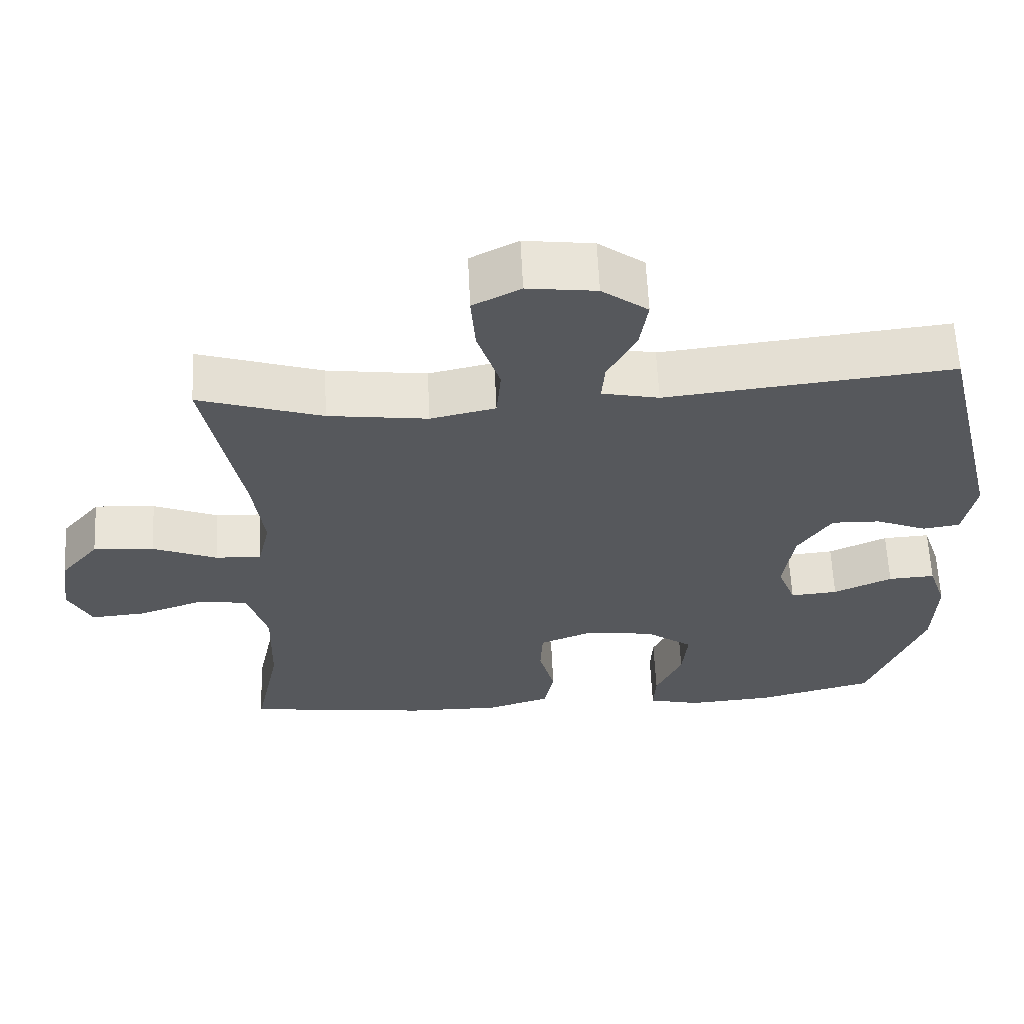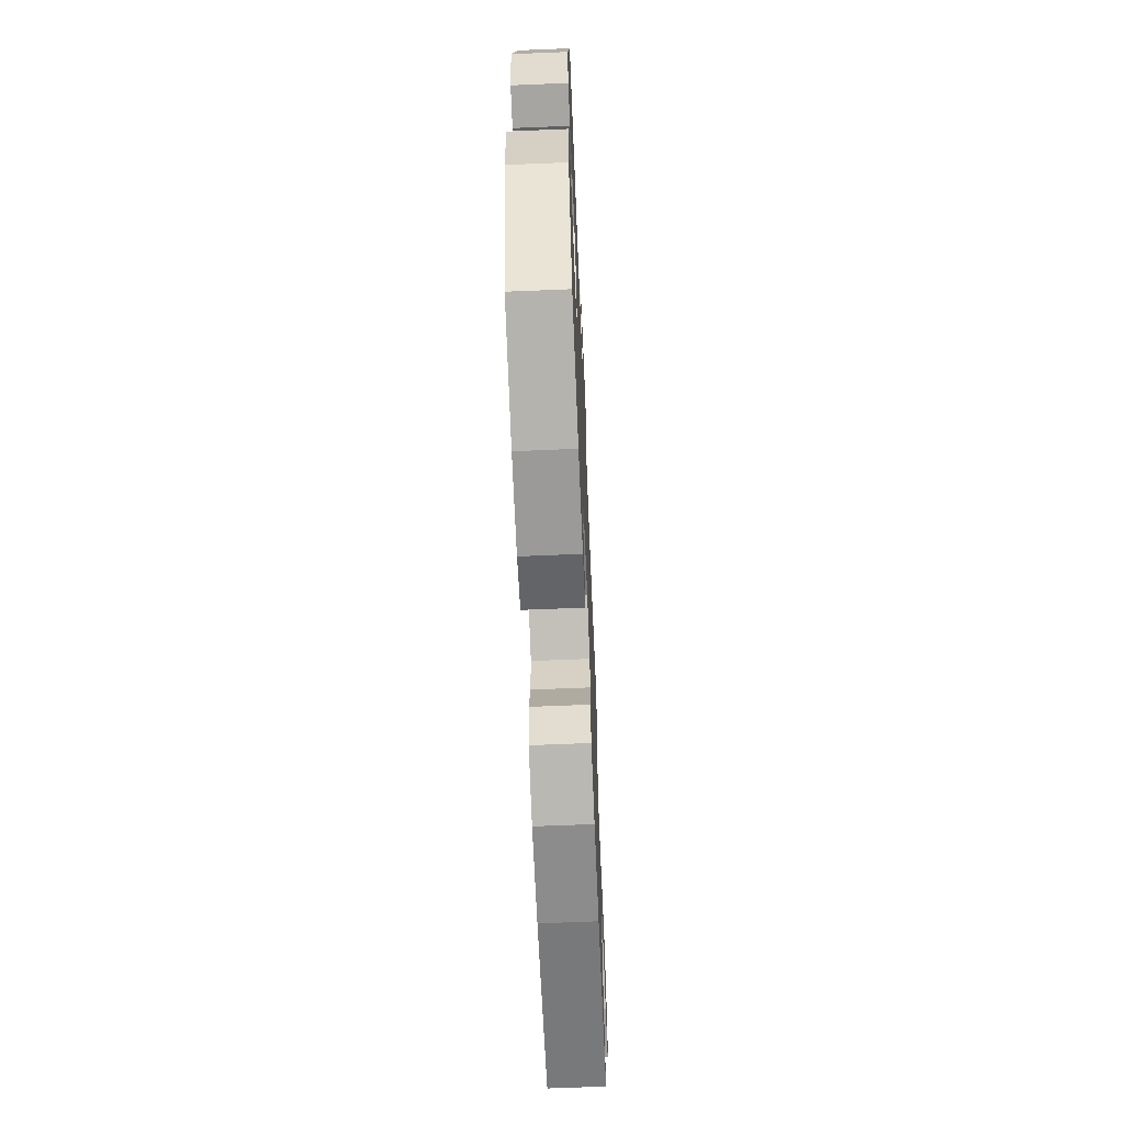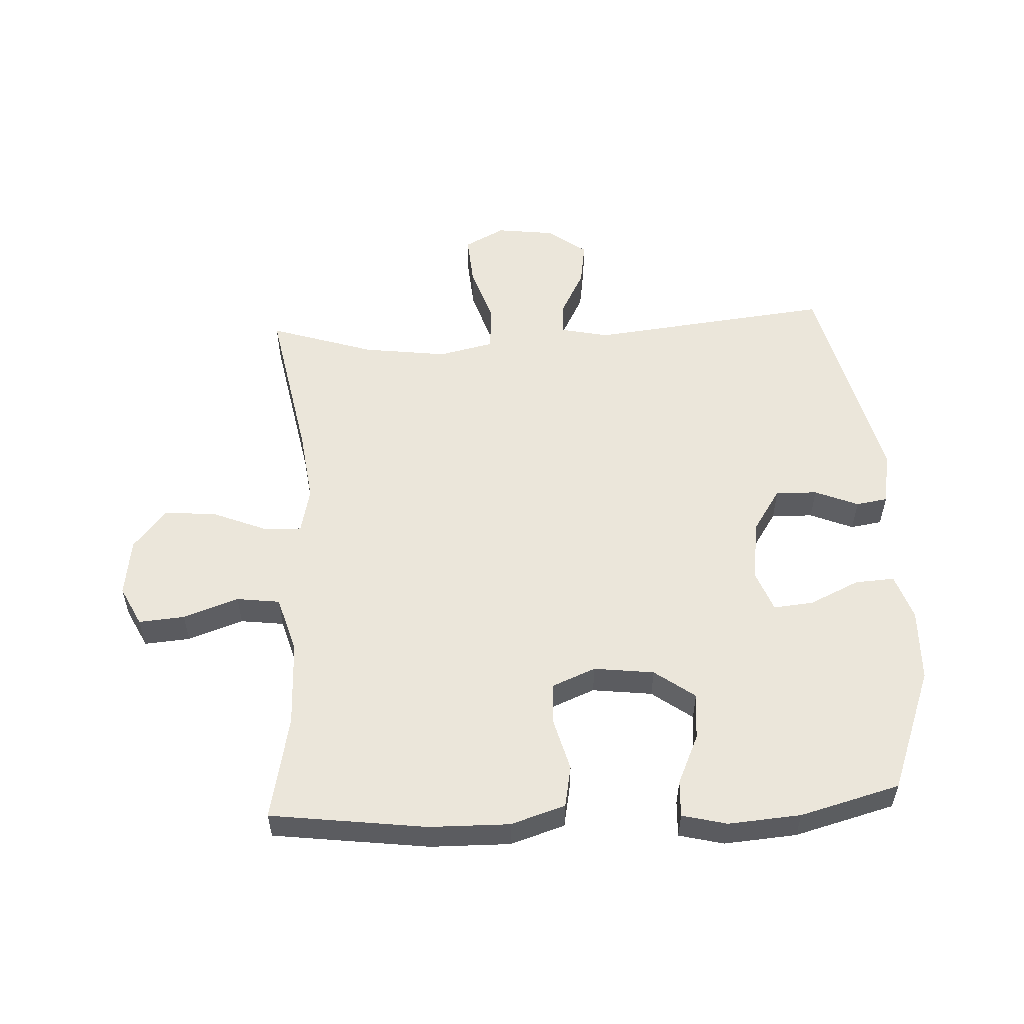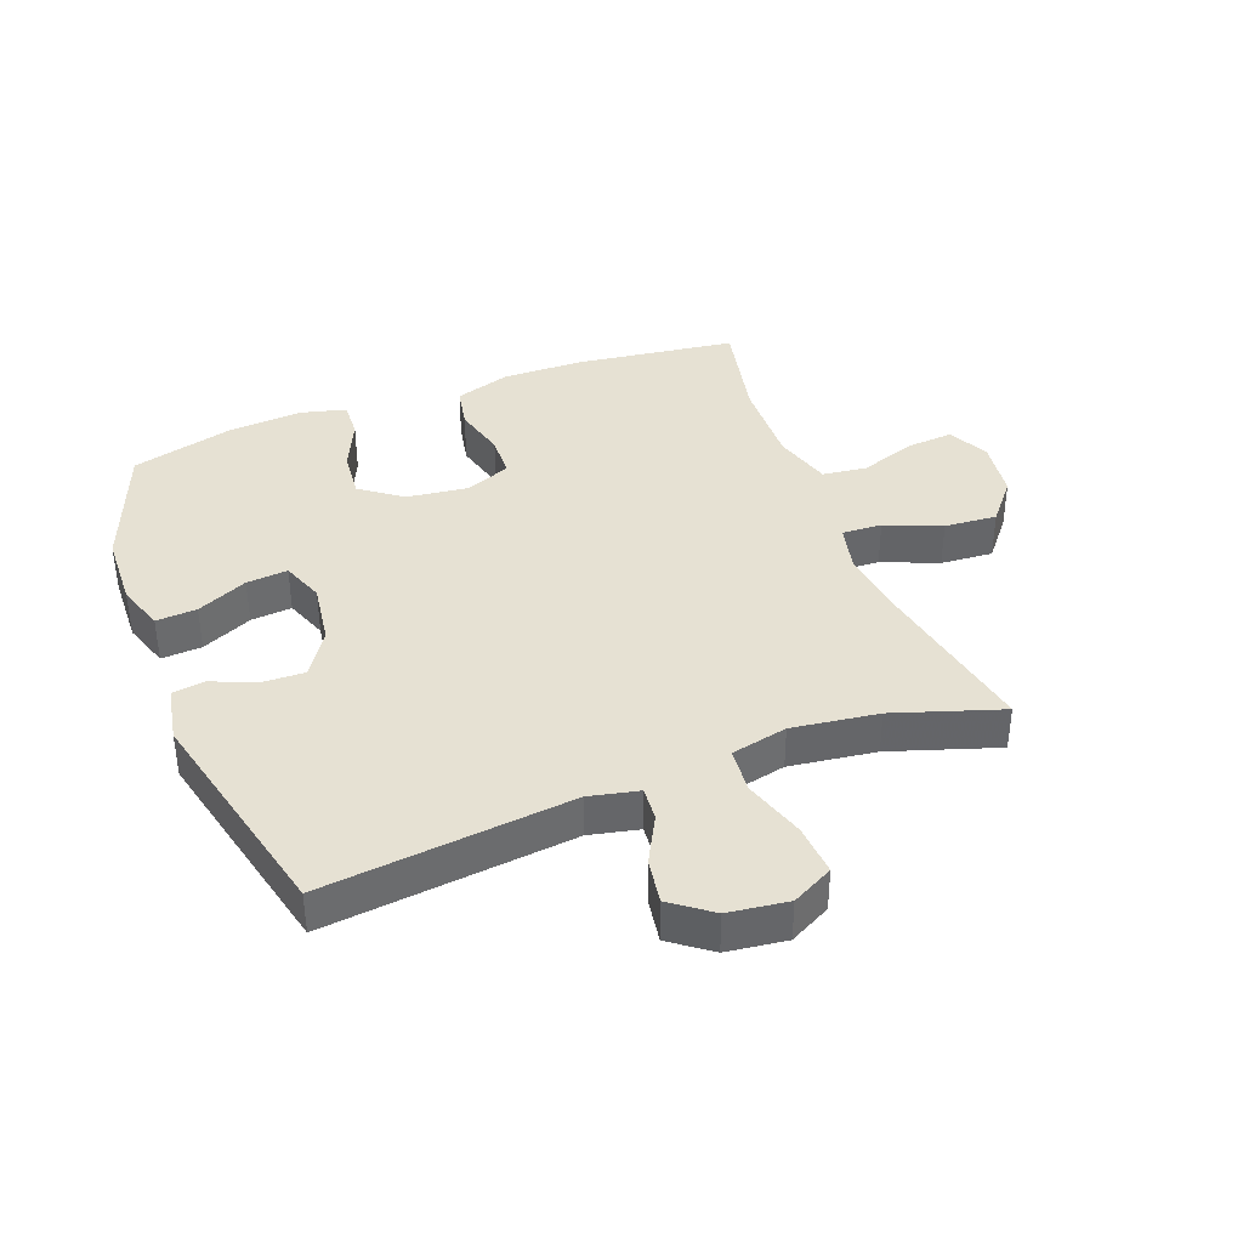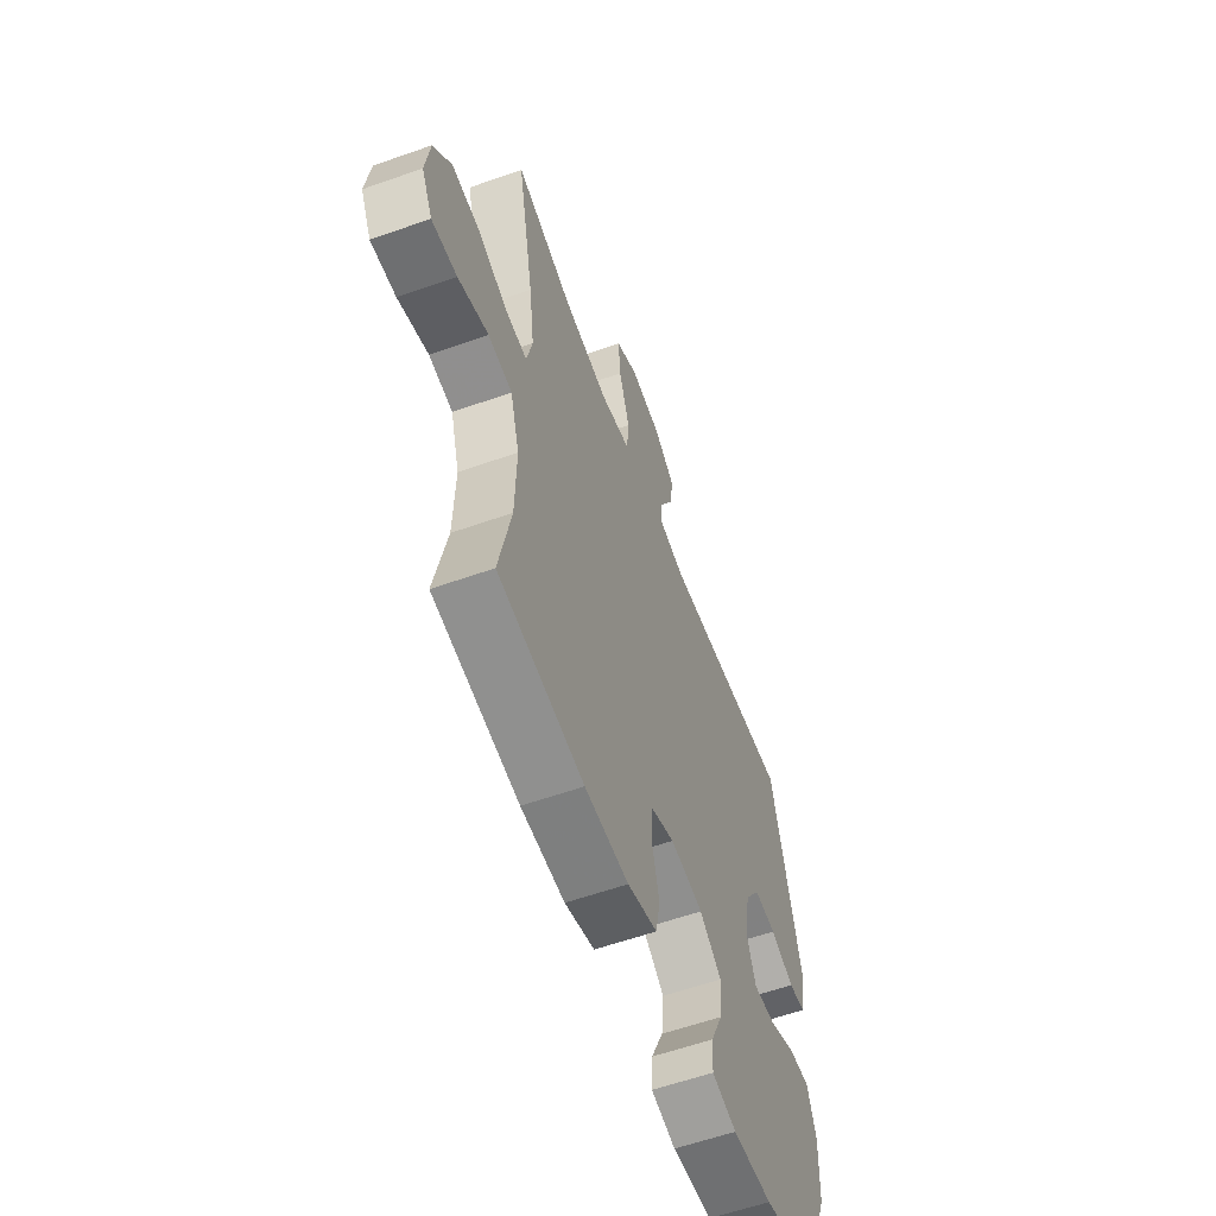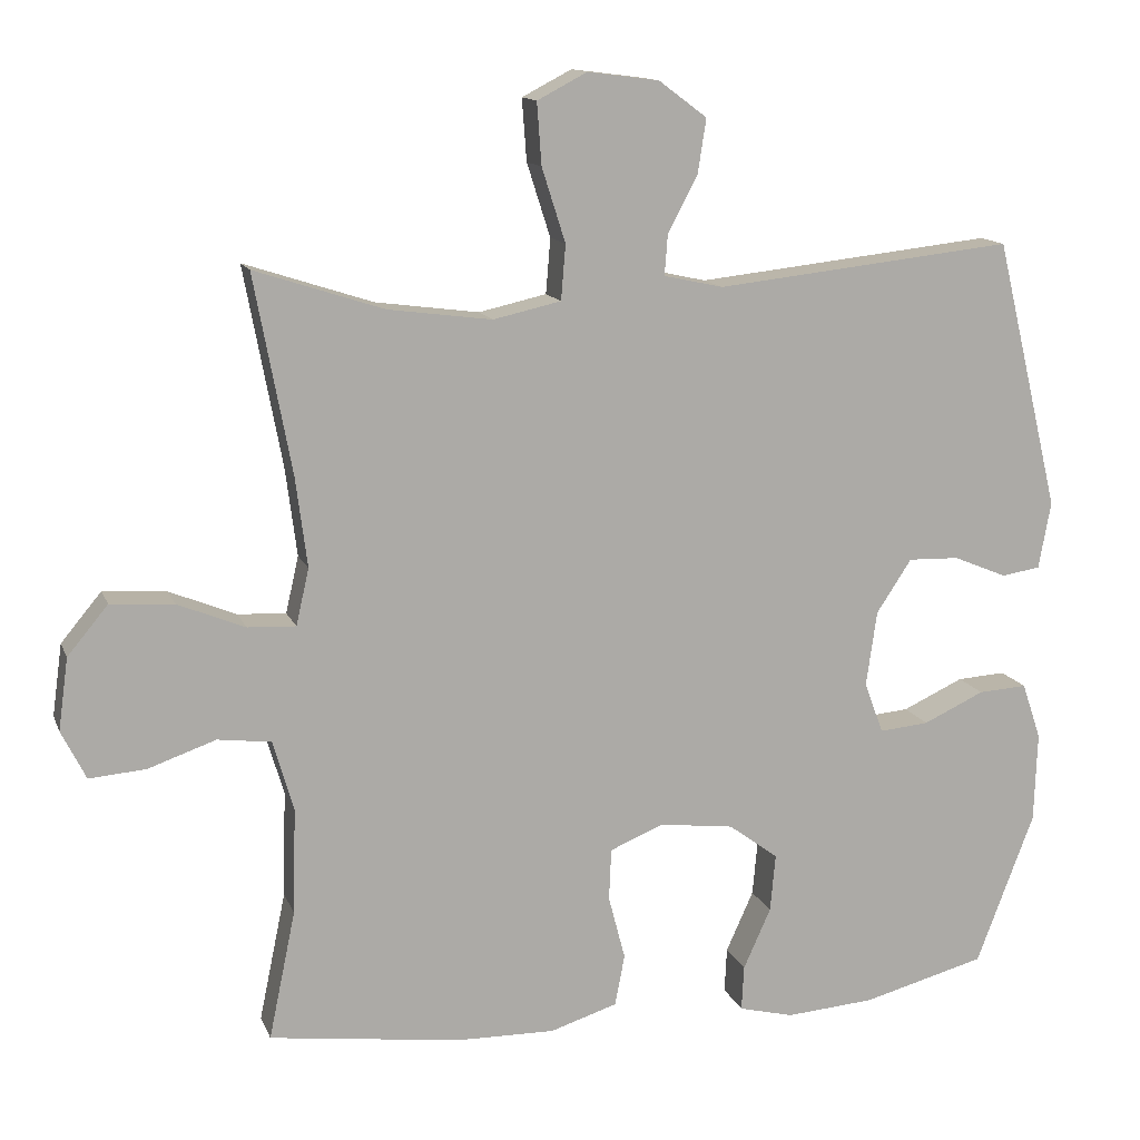
<metadata>
{"format":"obj","ext":"obj","renderer":"f3d","projection":"perspective","resolution":1024,"background":"white","views":[{"elev":61.9,"azim":177.3,"up":"+Z"},{"elev":-65.1,"azim":-87.6,"up":"+Z"},{"elev":54.7,"azim":177.0,"up":"+Y"},{"elev":38.6,"azim":-20.8,"up":"+Y"},{"elev":-58.8,"azim":110.1,"up":"+Z"},{"elev":13.2,"azim":163.7,"up":"+Z"}]}
</metadata>
<code>
v -0.5 0.07 -0.5
v -0.576 0.07 -0.3
v -0.58 0.07 -0.182
v -0.555 0.07 -0.108
v -0.491 0.07 -0.112
v -0.411 0.07 -0.149
v -0.346 0.07 -0.155
v -0.321 0.07 -0.088
v -0.335 0.07 0.011
v -0.381 0.07 0.081
v -0.448 0.07 0.079
v -0.518 0.07 0.05
v -0.569 0.07 0.058
v -0.585 0.07 0.146
v -0.5 0.07 0.5
v -0.109 0.07 0.457
v -0.031 0.07 0.474
v -0.035 0.07 0.527
v -0.074 0.07 0.601
v -0.085 0.07 0.672
v -0.022 0.07 0.719
v 0.072 0.07 0.731
v 0.137 0.07 0.697
v 0.131 0.07 0.616
v 0.1 0.07 0.519
v 0.106 0.07 0.447
v 0.195 0.07 0.427
v 0.331 0.07 0.445
v 0.5 0.07 0.5
v 0.451 0.07 0.24
v 0.436 0.07 0.123
v 0.453 0.07 0.049
v 0.516 0.07 0.052
v 0.604 0.07 0.088
v 0.687 0.07 0.094
v 0.74 0.07 0.03
v 0.753 0.07 -0.064
v 0.721 0.07 -0.128
v 0.647 0.07 -0.122
v 0.558 0.07 -0.091
v 0.488 0.07 -0.1
v 0.461 0.07 -0.192
v 0.465 0.07 -0.331
v 0.5 0.07 -0.5
v 0.248 0.07 -0.533
v 0.119 0.07 -0.535
v 0.031 0.07 -0.507
v 0.018 0.07 -0.44
v 0.04 0.07 -0.356
v 0.037 0.07 -0.288
v -0.034 0.07 -0.259
v -0.131 0.07 -0.271
v -0.196 0.07 -0.319
v -0.189 0.07 -0.395
v -0.153 0.07 -0.475
v -0.15 0.07 -0.534
v -0.222 0.07 -0.552
v -0.339 0.07 -0.543
v -0.5 0 -0.5
v -0.576 0 -0.3
v -0.58 0 -0.182
v -0.555 0 -0.108
v -0.491 0 -0.112
v -0.411 0 -0.149
v -0.346 0 -0.155
v -0.321 0 -0.088
v -0.335 0 0.011
v -0.381 0 0.081
v -0.448 0 0.079
v -0.518 0 0.05
v -0.569 0 0.058
v -0.585 0 0.146
v -0.5 0 0.5
v -0.109 0 0.457
v -0.031 0 0.474
v -0.035 0 0.527
v -0.074 0 0.601
v -0.085 0 0.672
v -0.022 0 0.719
v 0.072 0 0.731
v 0.137 0 0.697
v 0.131 0 0.616
v 0.1 0 0.519
v 0.106 0 0.447
v 0.195 0 0.427
v 0.331 0 0.445
v 0.5 0 0.5
v 0.451 0 0.24
v 0.436 0 0.123
v 0.453 0 0.049
v 0.516 0 0.052
v 0.604 0 0.088
v 0.687 0 0.094
v 0.74 0 0.03
v 0.753 0 -0.064
v 0.721 0 -0.128
v 0.647 0 -0.122
v 0.558 0 -0.091
v 0.488 0 -0.1
v 0.461 0 -0.192
v 0.465 0 -0.331
v 0.5 0 -0.5
v 0.248 0 -0.533
v 0.119 0 -0.535
v 0.031 0 -0.507
v 0.018 0 -0.44
v 0.04 0 -0.356
v 0.037 0 -0.288
v -0.034 0 -0.259
v -0.131 0 -0.271
v -0.196 0 -0.319
v -0.189 0 -0.395
v -0.153 0 -0.475
v -0.15 0 -0.534
v -0.222 0 -0.552
v -0.339 0 -0.543
f 54 55 56 57
f 53 54 57 58
f 46 47 48 49
f 46 49 50
f 43 44 45 46
f 42 43 46 50
f 41 42 50 51
f 37 38 39 40
f 37 40 41
f 36 37 41
f 33 34 35 36
f 32 33 36 41
f 28 29 30
f 27 28 30 31
f 26 27 31 32
f 22 23 24 25
f 22 25 26
f 21 22 26
f 18 19 20 21
f 17 18 21 26
f 16 17 26 32
f 11 12 13 14
f 10 11 14 15
f 9 10 15 16
f 3 4 5 6
f 3 6 7
f 2 3 7
f 53 58 1 2
f 52 53 2 7
f 51 52 7 8
f 16 32 41 51
f 8 9 16 51
f 115 114 113 112
f 116 115 112 111
f 107 106 105 104
f 108 107 104
f 104 103 102 101
f 108 104 101 100
f 109 108 100 99
f 98 97 96 95
f 99 98 95
f 99 95 94
f 94 93 92 91
f 99 94 91 90
f 88 87 86
f 89 88 86 85
f 90 89 85 84
f 83 82 81 80
f 84 83 80
f 84 80 79
f 79 78 77 76
f 84 79 76 75
f 90 84 75 74
f 72 71 70 69
f 73 72 69 68
f 74 73 68 67
f 64 63 62 61
f 65 64 61
f 65 61 60
f 60 59 116 111
f 65 60 111 110
f 66 65 110 109
f 109 99 90 74
f 109 74 67 66
f 1 59 60 2
f 2 60 61 3
f 3 61 62 4
f 4 62 63 5
f 5 63 64 6
f 6 64 65 7
f 7 65 66 8
f 8 66 67 9
f 9 67 68 10
f 10 68 69 11
f 11 69 70 12
f 12 70 71 13
f 13 71 72 14
f 14 72 73 15
f 15 73 74 16
f 16 74 75 17
f 17 75 76 18
f 18 76 77 19
f 19 77 78 20
f 20 78 79 21
f 21 79 80 22
f 22 80 81 23
f 23 81 82 24
f 24 82 83 25
f 25 83 84 26
f 26 84 85 27
f 27 85 86 28
f 28 86 87 29
f 29 87 88 30
f 30 88 89 31
f 31 89 90 32
f 32 90 91 33
f 33 91 92 34
f 34 92 93 35
f 35 93 94 36
f 36 94 95 37
f 37 95 96 38
f 38 96 97 39
f 39 97 98 40
f 40 98 99 41
f 41 99 100 42
f 42 100 101 43
f 43 101 102 44
f 44 102 103 45
f 45 103 104 46
f 46 104 105 47
f 47 105 106 48
f 48 106 107 49
f 49 107 108 50
f 50 108 109 51
f 51 109 110 52
f 52 110 111 53
f 53 111 112 54
f 54 112 113 55
f 55 113 114 56
f 56 114 115 57
f 57 115 116 58
f 58 116 59 1

</code>
